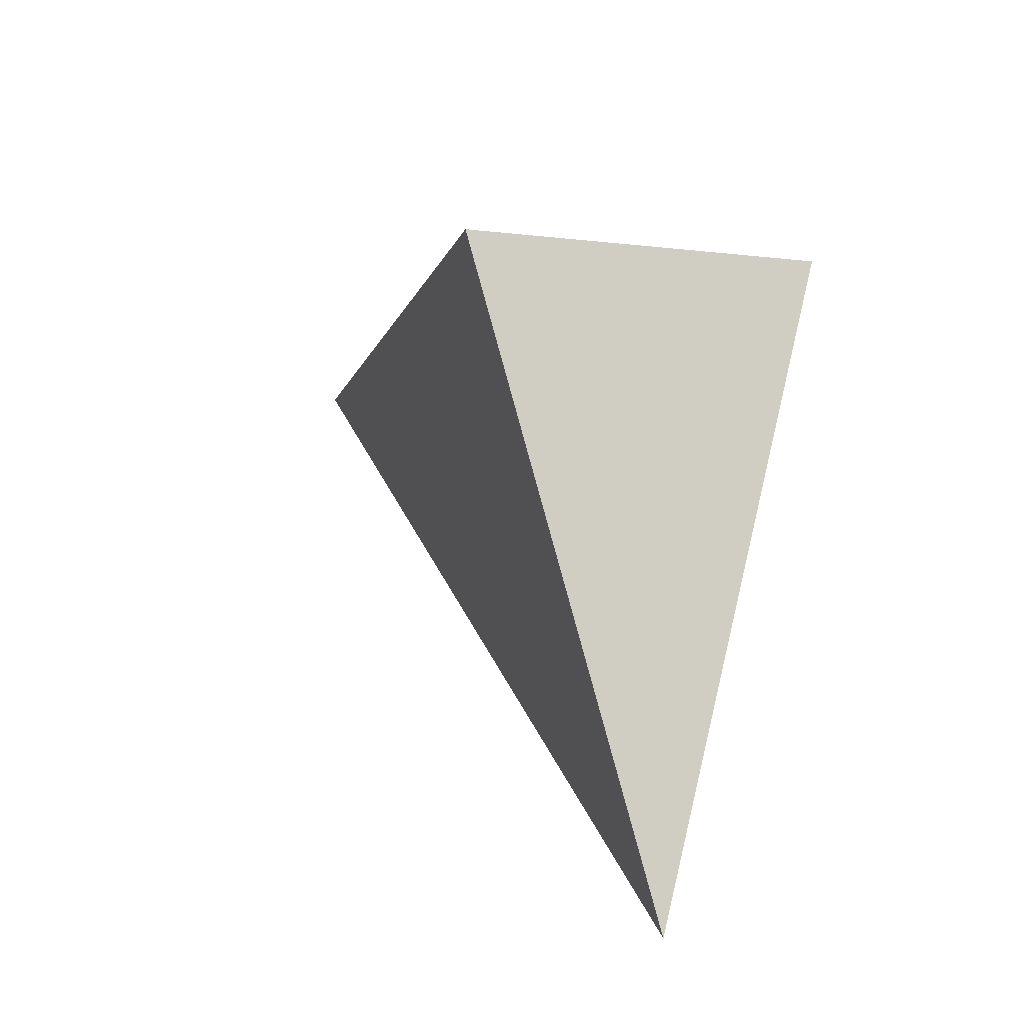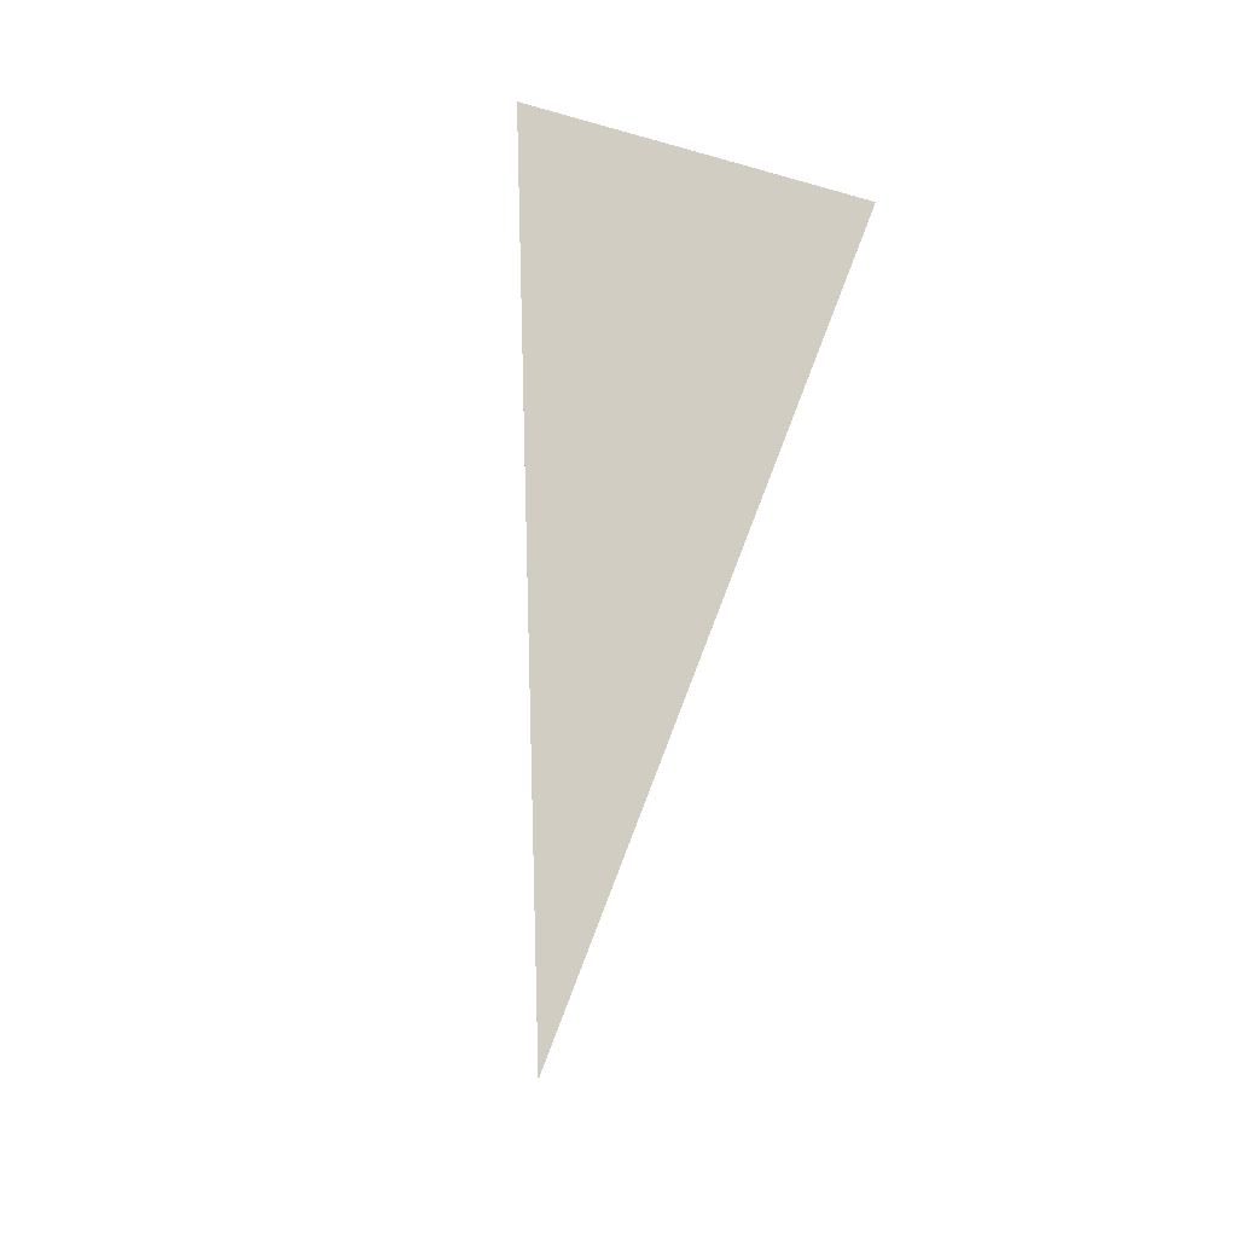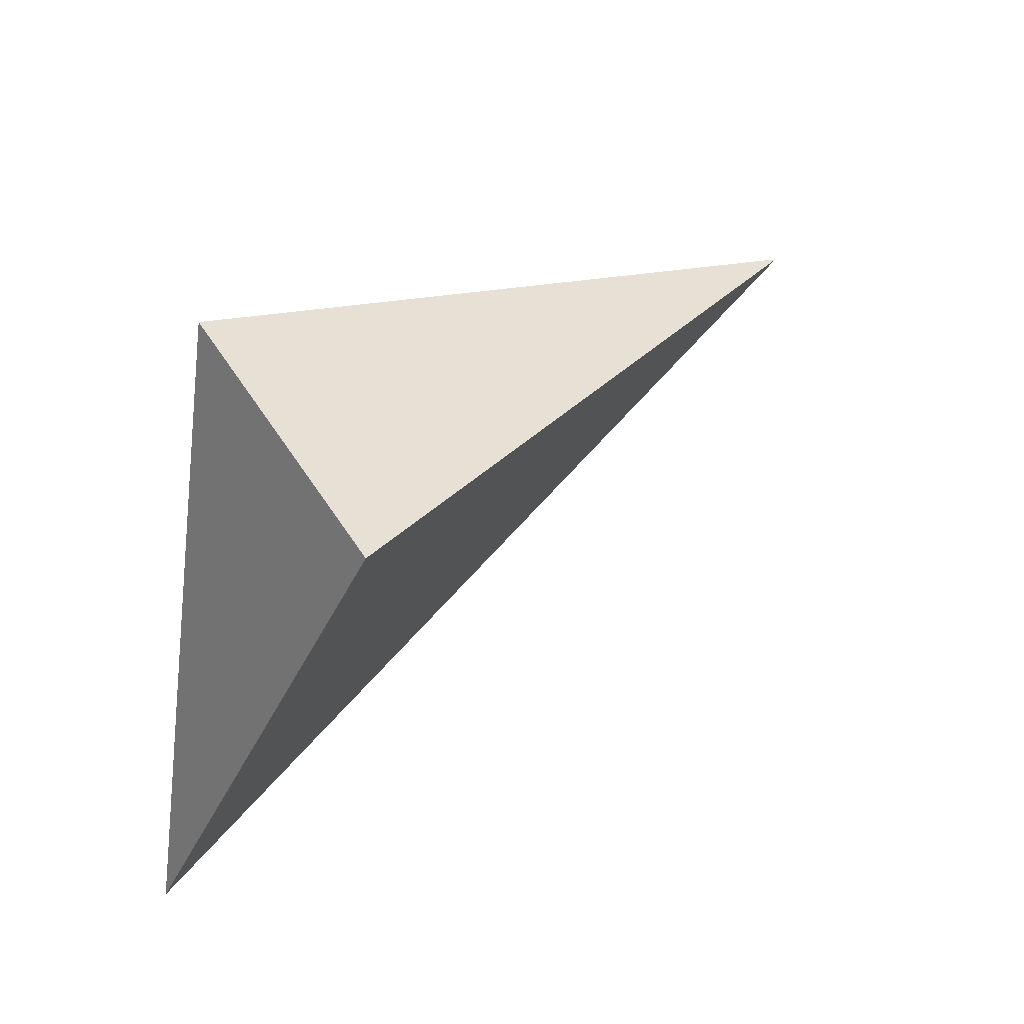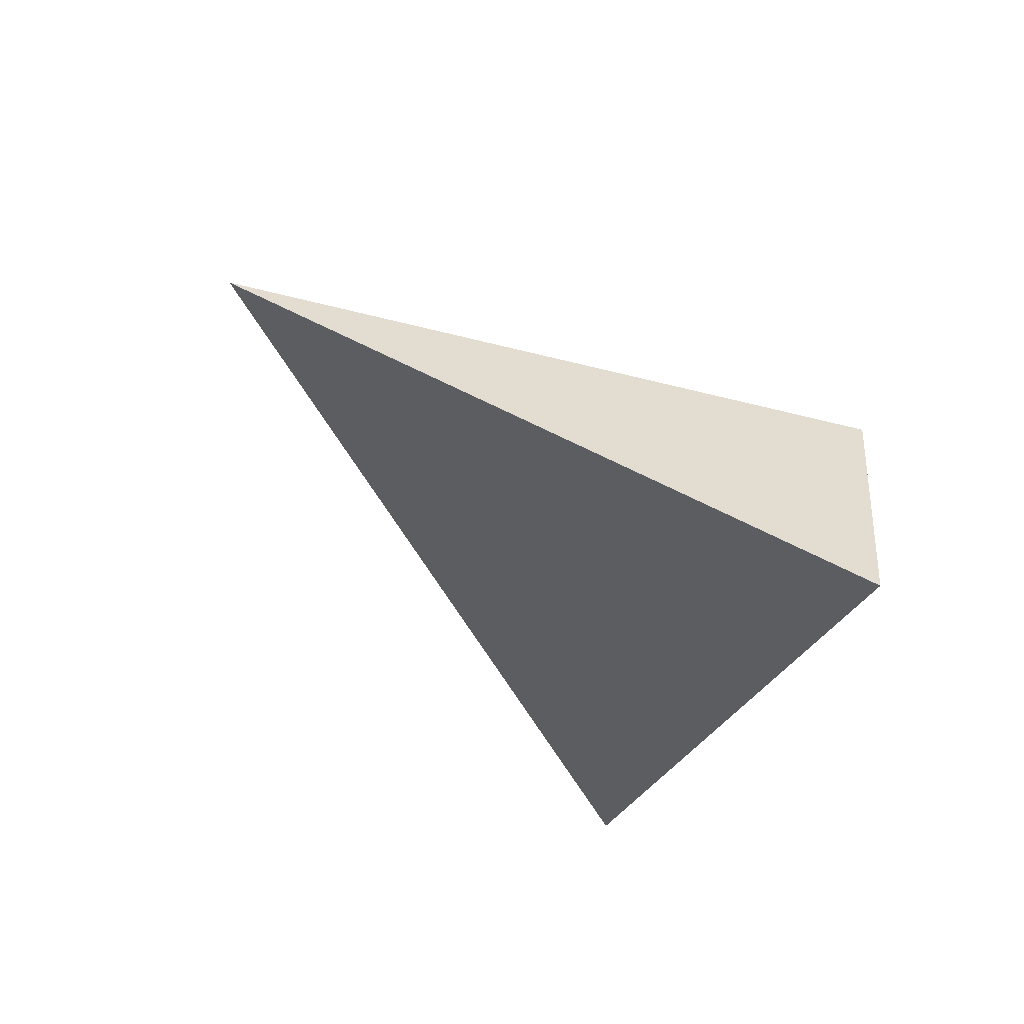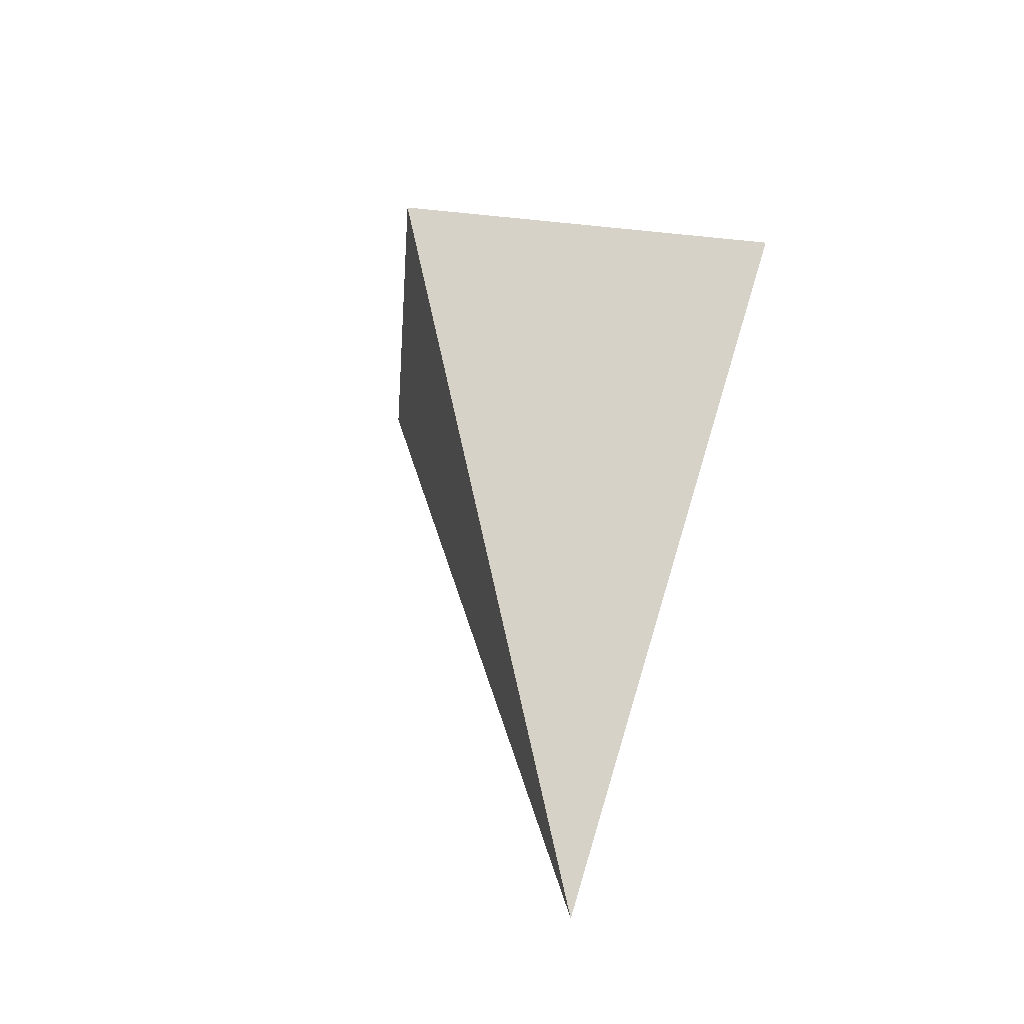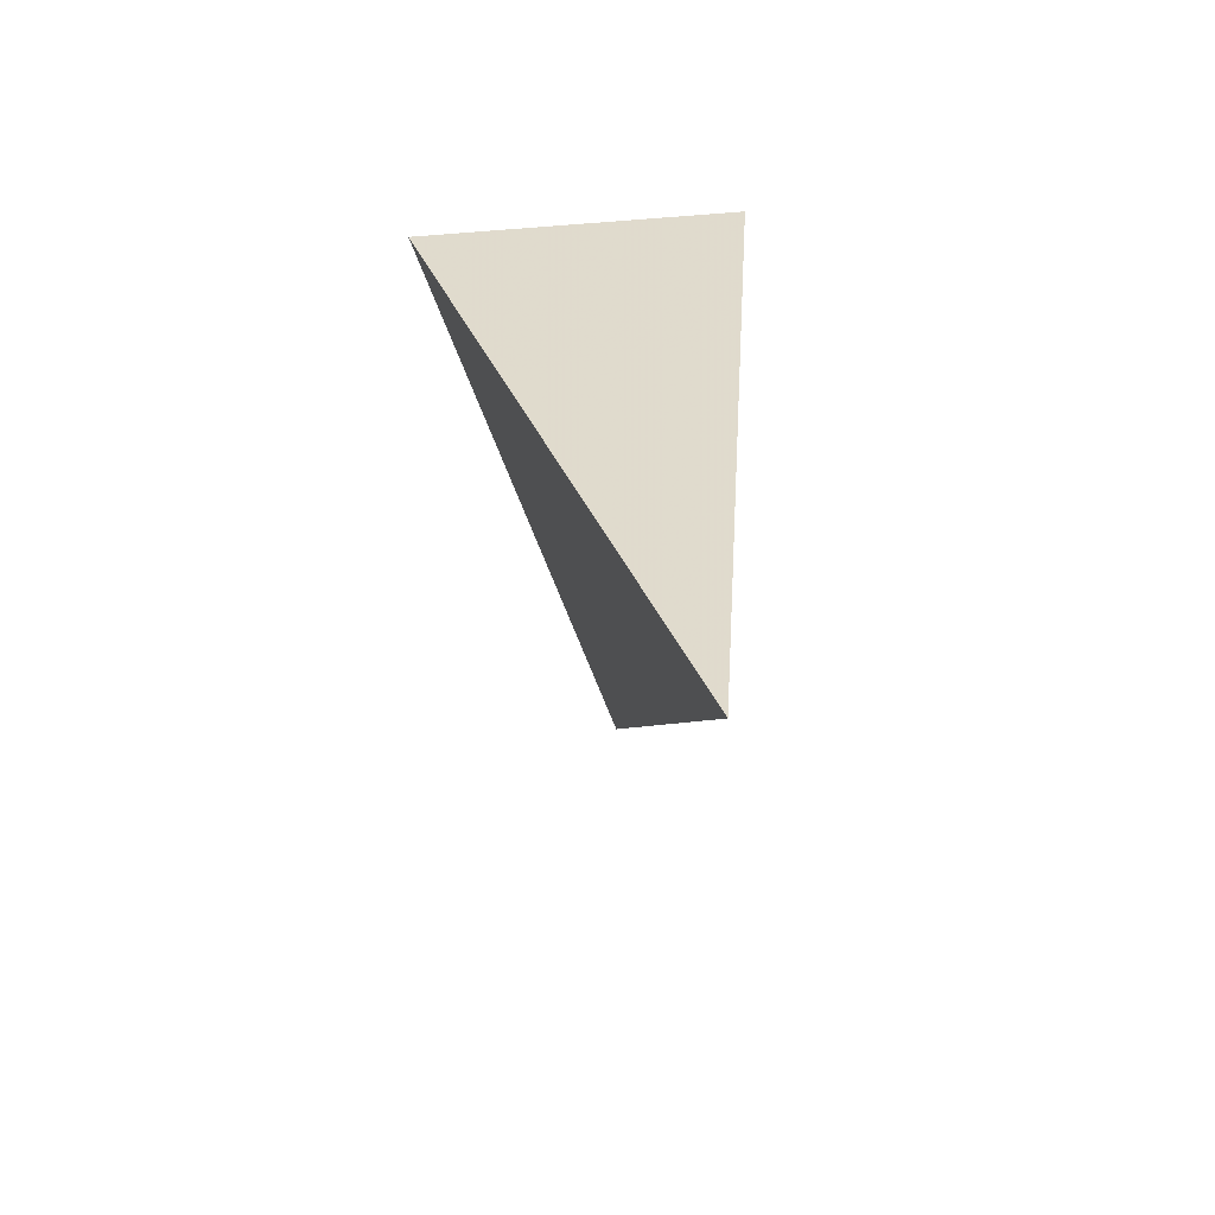
<metadata>
{"format":"obj","ext":"obj","renderer":"f3d","projection":"perspective","resolution":1024,"background":"white","views":[{"elev":9.4,"azim":65.8,"up":"+Z"},{"elev":59.3,"azim":-77.7,"up":"+Z"},{"elev":44.1,"azim":136.3,"up":"+Z"},{"elev":-44.3,"azim":-43.0,"up":"+Y"},{"elev":5.5,"azim":76.3,"up":"+Z"},{"elev":19.5,"azim":-96.2,"up":"+Z"}]}
</metadata>
<code>
v 0.8813 -0.02864 0.2755
v 0.5554 0.02786 0.1695
v 0.914 0.1182 0.261
v 0.974 0.01754 -0.00568
f 2 1 3
f 3 1 4
f 4 1 2
f 4 2 3

</code>
